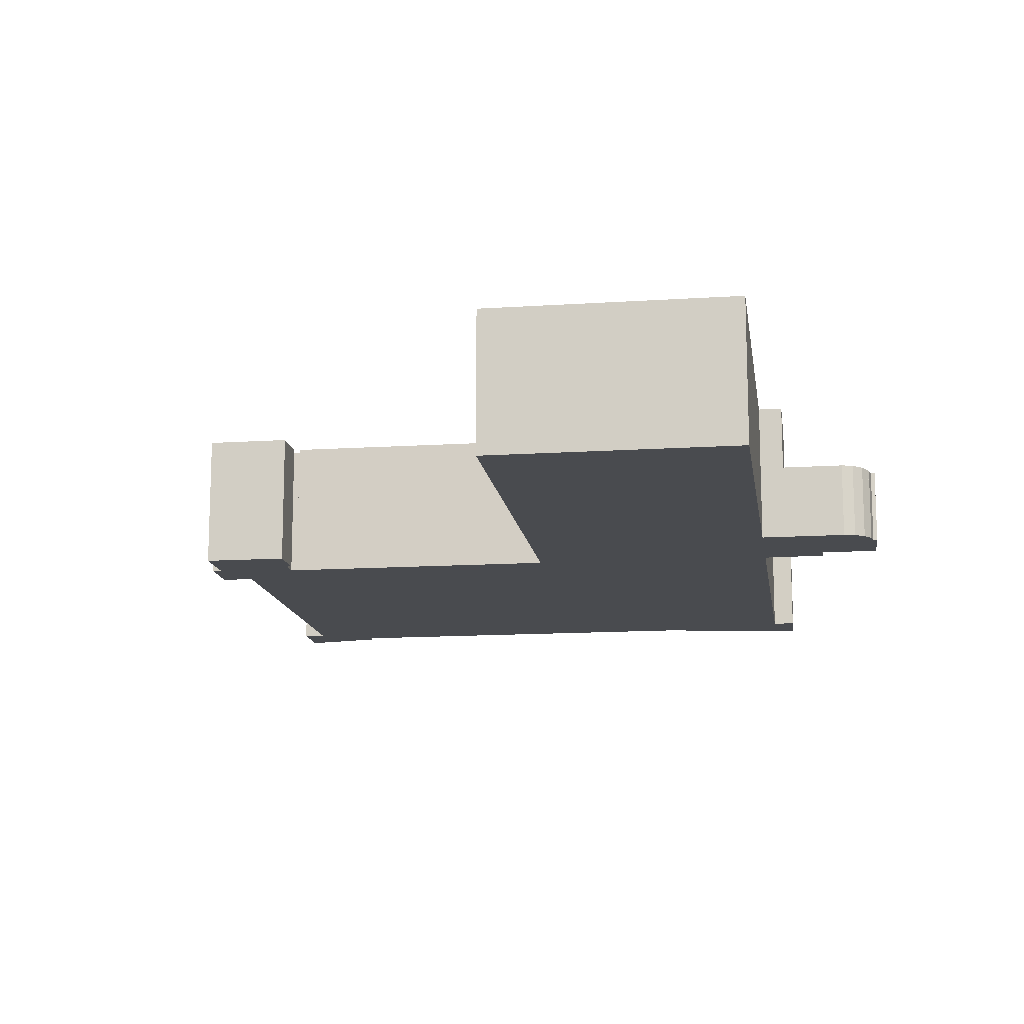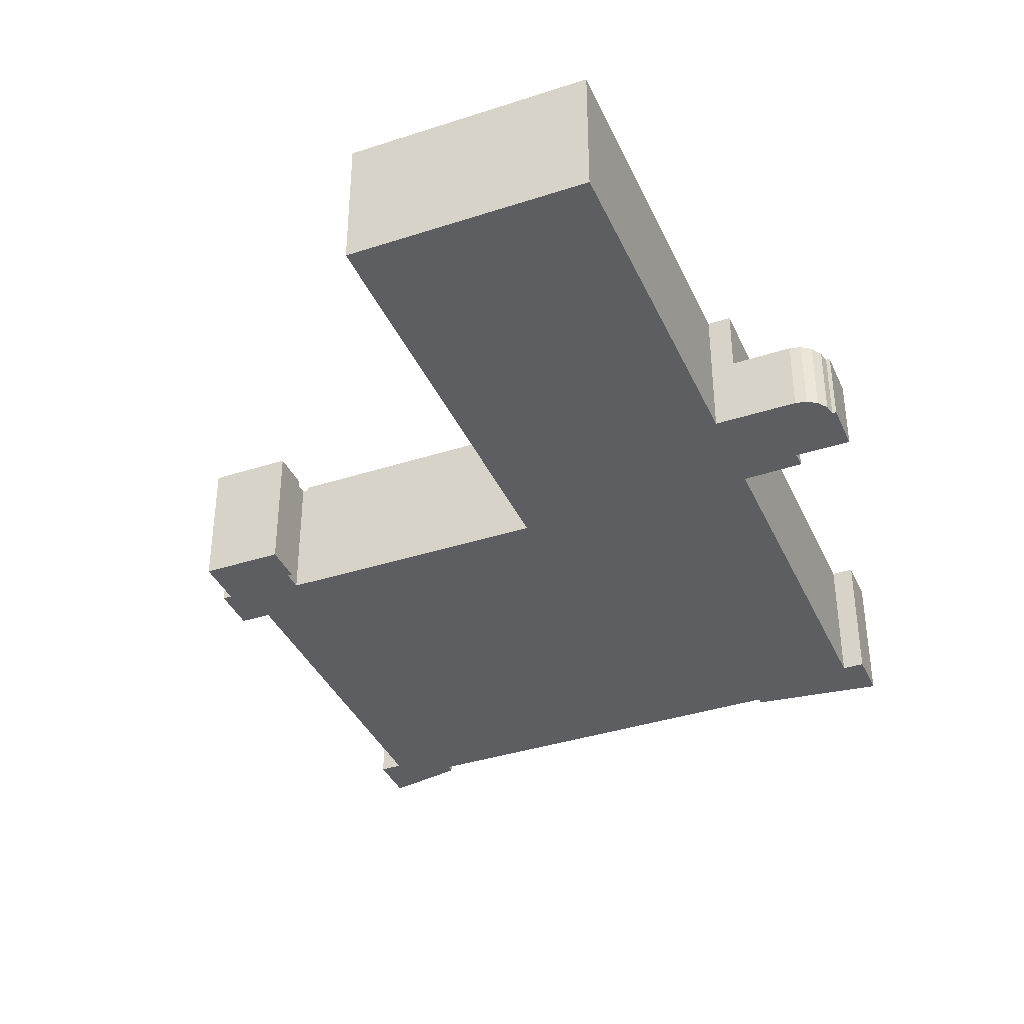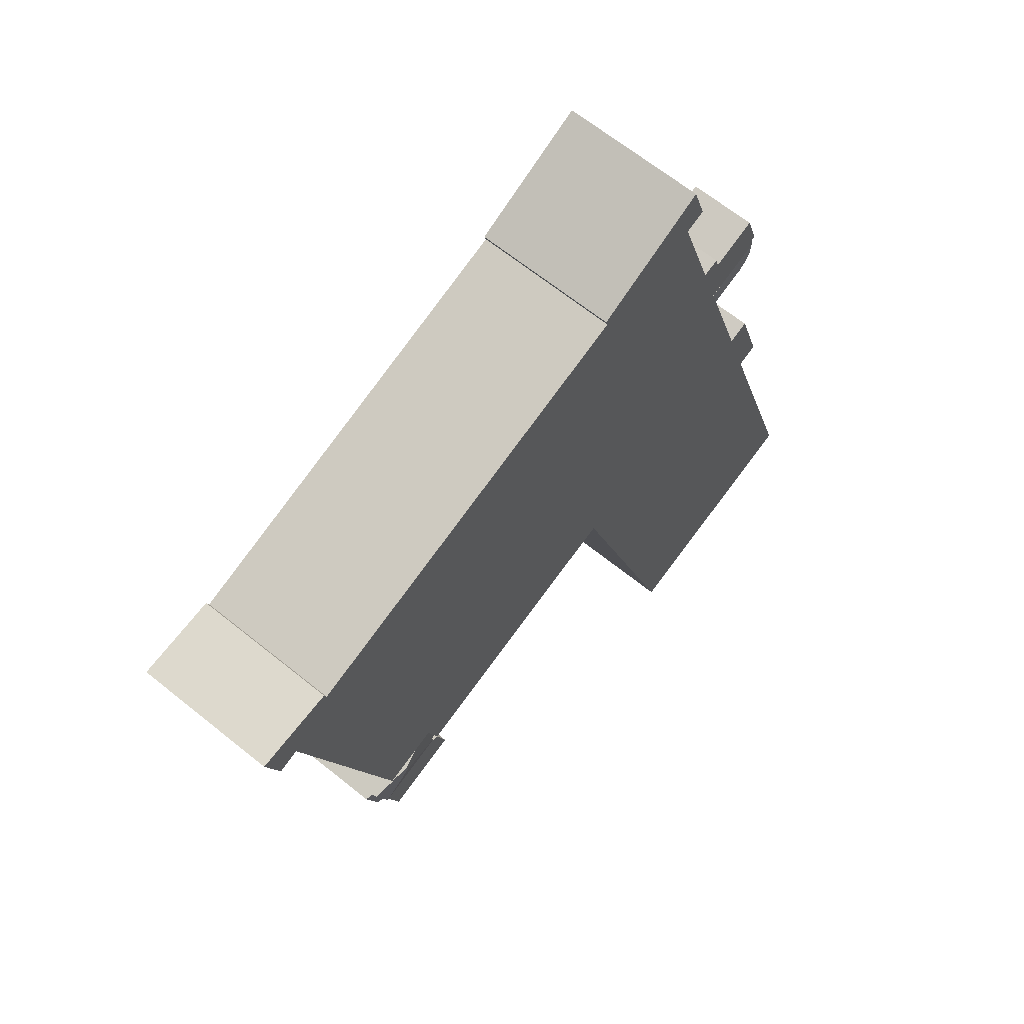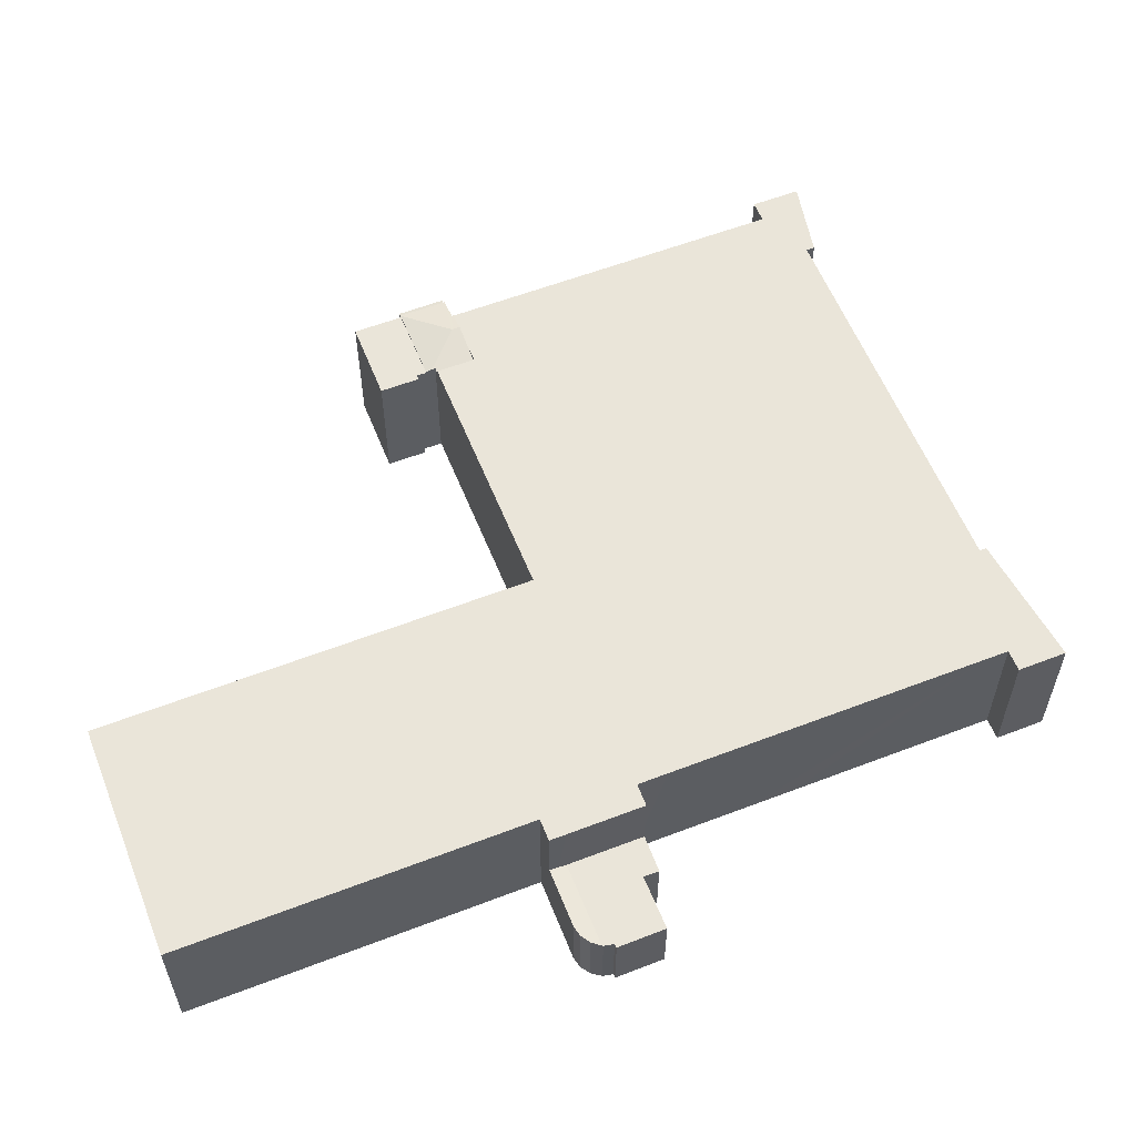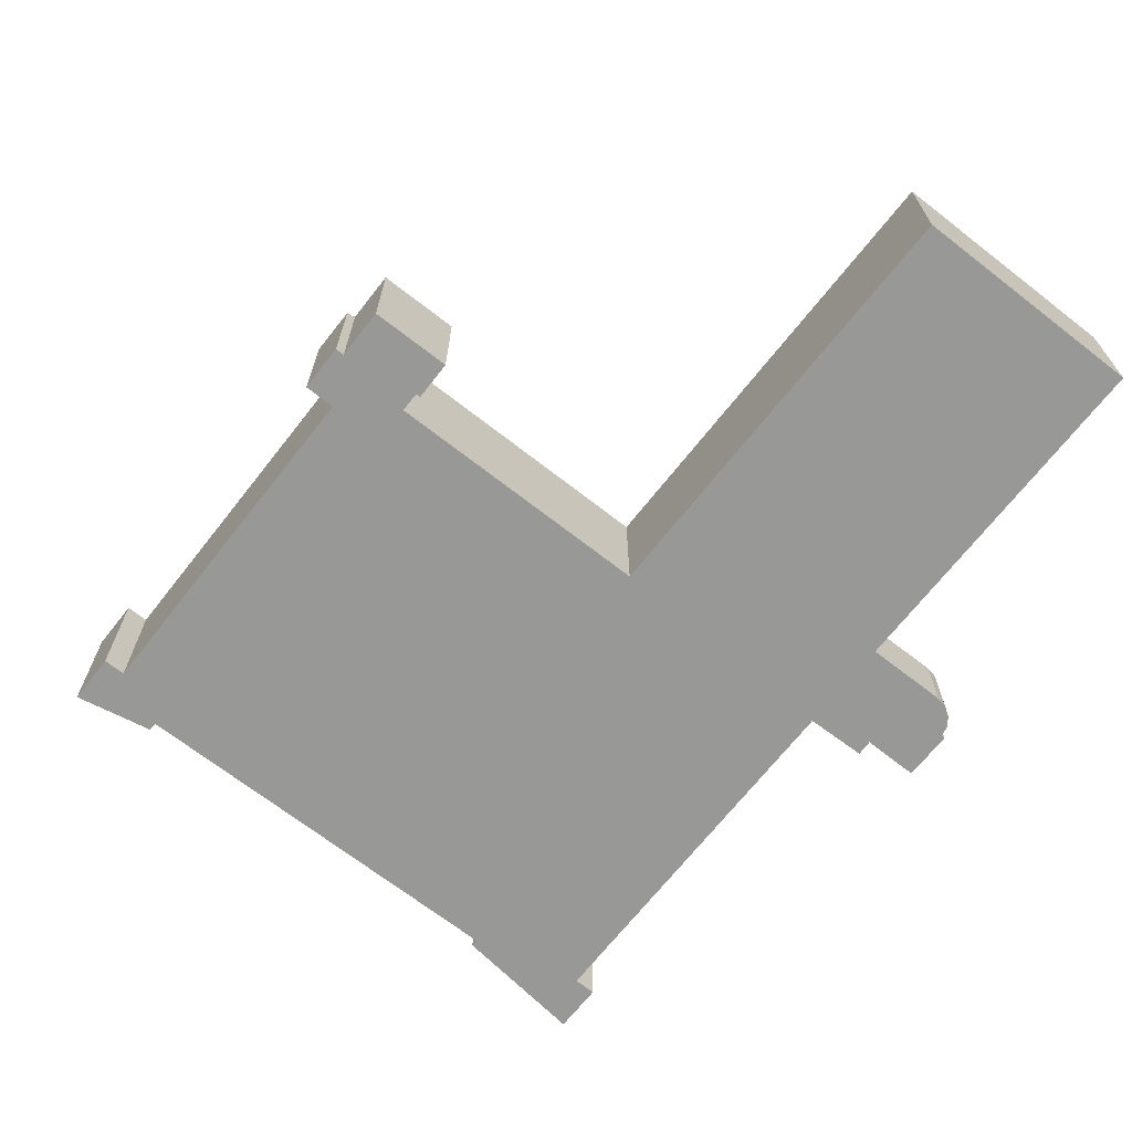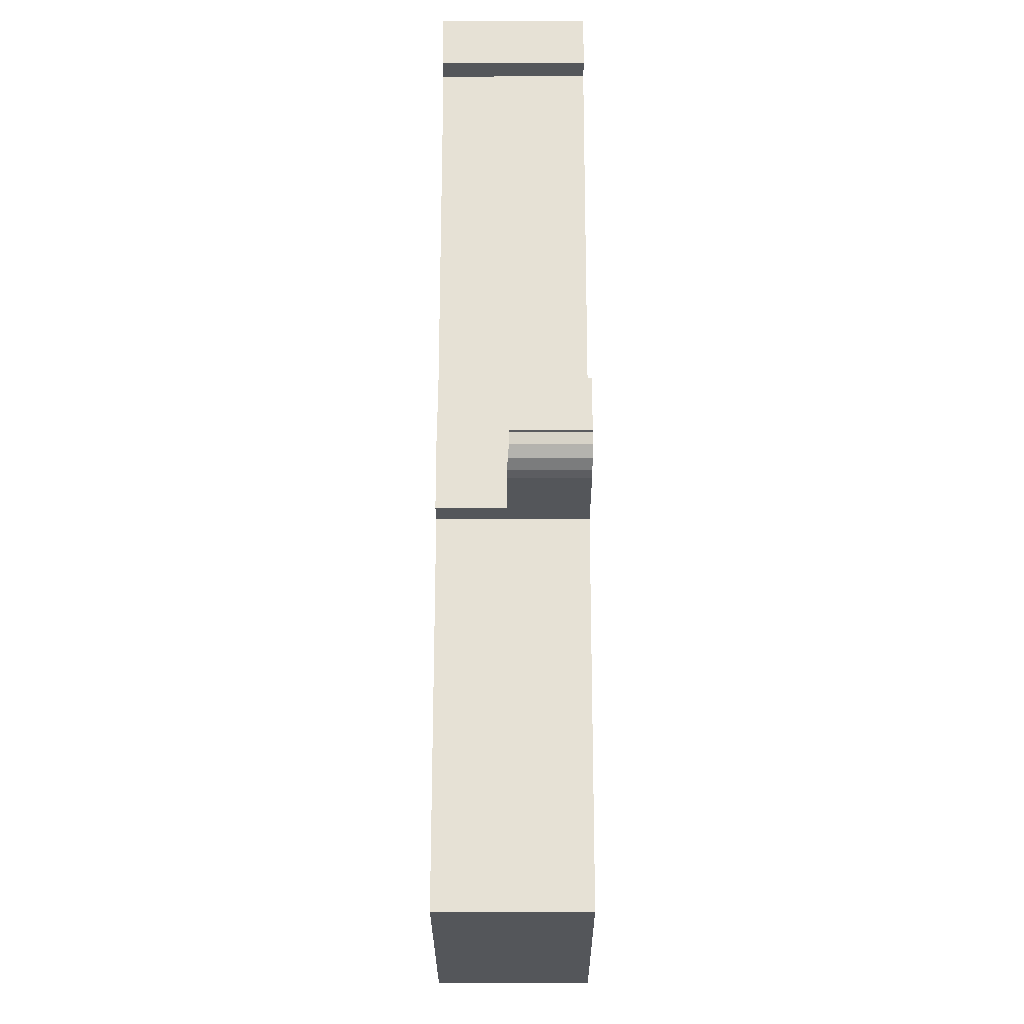
<metadata>
{"format":"obj","ext":"obj","renderer":"f3d","projection":"perspective","resolution":1024,"background":"white","views":[{"elev":-13.7,"azim":-154.2,"up":"+Y"},{"elev":-37.9,"azim":-140.0,"up":"+Y"},{"elev":65.4,"azim":129.1,"up":"+Z"},{"elev":58.1,"azim":-94.1,"up":"+Y"},{"elev":-68.4,"azim":159.5,"up":"+Y"},{"elev":-7.7,"azim":-89.8,"up":"+Z"}]}
</metadata>
<code>
v  72.08 13.59 24.37
v  64.2 13.59 25.78
v  64.51 13.59 26.78
v  71.52 13.59 22.58
v  62.48 13.59 21.97
v  63.73 13.59 25.93
v  70.52 13.59 19.43
v  63.73 -1.587e-15 25.93
v  64.2 -1.578e-15 25.78
v  64.51 -1.64e-15 26.78
v  72.08 -1.492e-15 24.37
v  62.48 -1.345e-15 21.97
v  70.52 -1.19e-15 19.43
v  71.52 -1.383e-15 22.58
v  0.912 7.376 40.48
v  11.36 7.376 43.7
v  9.469 7.376 37.73
v  0.874 7.376 40.6
v  0.98 7.376 41.67
v  0.607 7.376 41.84
v  1.59 7.376 44.87
v  2.162 7.376 46.62
v  7.71 7.376 44.99
v  2.212 7.376 46.78
v  11.93 7.376 45.48
v  8.178 7.376 46.58
v  2.212 -2.864e-15 46.78
v  7.71 -2.755e-15 44.99
v  8.178 -2.852e-15 46.58
v  11.93 -2.785e-15 45.48
v  0.912 -2.479e-15 40.48
v  0.874 -2.486e-15 40.6
v  0.98 -2.552e-15 41.67
v  0.607 -2.562e-15 41.84
v  1.59 -2.747e-15 44.87
v  2.162 -2.855e-15 46.62
v  9.469 -2.31e-15 37.73
v  11.36 -2.676e-15 43.7
v  9.469 14.13 37.73
v  11.21 14.13 35.34
v  8.937 14.13 36.05
v  11.36 14.13 43.7
v  11.93 14.13 45.48
v  14.21 14.13 44.81
v  24.46 14.13 84.63
v  26.13 14.13 82.41
v  23.97 14.13 83.1
v  25.54 14.13 88.01
v  38.16 14.13 82.2
v  78.47 14.13 69.71
v  77.77 14.13 68.93
v  78.03 14.13 69.76
v  11.17 14.13 35.22
v  23.67 14.13 -7.432
v  0 14.13 8.65e-16
v  15.19 14.13 47.92
v  18.16 14.13 57.27
v  19.5 14.13 61.5
v  20.52 14.13 64.71
v  25.38 14.13 80.04
v  37.94 14.13 81.5
v  37.67 14.13 36.42
v  50.87 14.13 77.42
v  24.18 14.13 -5.847
v  25.33 14.13 -2.246
v  34.91 14.13 27.77
v  35.43 14.13 29.4
v  37.35 14.13 35.42
v  37.77 14.13 36.39
v  64.22 14.13 27.97
v  77.34 14.13 69.06
v  65.48 14.13 31.91
v  67.57 14.13 31.25
v  82.45 14.13 64.59
v  86.18 14.13 68.83
v  69.62 14.13 30.59
v  71.49 14.13 30
v  81.15 14.13 60.49
v  84.61 14.13 63.91
v  85.28 14.13 66.01
v  85.66 14.13 67.19
v  86.18 -4.215e-15 68.83
v  84.61 -3.913e-15 63.91
v  85.66 -4.114e-15 67.19
v  85.28 -4.042e-15 66.01
v  82.45 -3.955e-15 64.59
v  71.49 -1.837e-15 30
v  81.15 -3.704e-15 60.49
v  65.48 -1.954e-15 31.91
v  64.22 -1.713e-15 27.97
v  37.67 -2.23e-15 36.42
v  37.35 -2.169e-15 35.42
v  35.43 -1.8e-15 29.4
v  34.91 -1.7e-15 27.77
v  25.33 1.375e-16 -2.246
v  24.18 3.58e-16 -5.847
v  23.67 4.551e-16 -7.432
v  38.16 -5.033e-15 82.2
v  37.94 -4.99e-15 81.5
v  69.62 -1.873e-15 30.59
v  67.57 -1.913e-15 31.25
v  37.77 -2.228e-15 36.39
v  0 0 0
v  11.21 -2.164e-15 35.34
v  8.937 -2.208e-15 36.05
v  26.13 -5.046e-15 82.41
v  23.97 -5.089e-15 83.1
v  11.17 -2.157e-15 35.22
v  14.21 -2.744e-15 44.81
v  15.19 -2.934e-15 47.92
v  18.16 -3.507e-15 57.27
v  19.5 -3.766e-15 61.5
v  20.52 -3.963e-15 64.71
v  25.38 -4.901e-15 80.04
v  25.54 -5.389e-15 88.01
v  24.46 -5.182e-15 84.63
v  77.77 -4.221e-15 68.93
v  78.03 -4.272e-15 69.76
v  50.87 -4.741e-15 77.42
v  77.34 -4.229e-15 69.06
v  78.47 -4.268e-15 69.71
v  65.48 13.73 31.91
v  64.83 13.85 27.78
v  64.22 13.73 27.97
v  69.36 14.51 29.79
v  64.7 13.85 27.38
v  69.62 14.51 30.59
v  72.11 13.75 24.46
v  73.7 13.73 29.12
v  72.22 13.73 24.43
v  71.44 14.16 29.85
v  71.49 14.16 30
v  64.51 13.73 26.78
v  72.08 13.73 24.37
v  64.83 -1.701e-15 27.78
v  64.7 -1.677e-15 27.38
v  72.11 -1.498e-15 24.46
v  72.22 -1.496e-15 24.43
v  71.44 -1.828e-15 29.85
v  73.7 -1.783e-15 29.12
v  8.937 7.581 36.05
v  0.912 7.392 40.48
v  9.469 7.395 37.73
v  3.032 7.583 37.91
v  2.004 7.557 38.49
v  1.254 7.488 39.42
v  3.032 -2.321e-15 37.91
v  2.004 -2.357e-15 38.49
v  1.254 -2.414e-15 39.42
v  72.22 13.27 24.43
v  73.49 13.04 25.73
v  73 13.04 24.18
v  73.7 13.27 29.12
v  74.39 13.04 28.51
v  74.5 13.04 28.87
v  74.5 -1.768e-15 28.87
v  74.39 -1.746e-15 28.51
v  73.49 -1.575e-15 25.73
v  73 -1.481e-15 24.18
g defaultobject
f 1 2 3
f 2 1 4
f 2 5 6
f 5 2 4
f 5 4 7
f 8 2 6
f 2 8 9
f 10 1 3
f 1 10 11
f 9 3 2
f 3 9 10
f 12 6 5
f 6 12 8
f 11 4 1
f 4 11 7
f 7 11 13
f 13 11 14
f 13 5 7
f 5 13 12
f 10 14 11
f 14 10 9
f 14 9 13
f 13 9 8
f 13 8 12
f 15 16 17
f 16 15 18
f 16 18 19
f 16 19 20
f 16 20 21
f 16 21 22
f 16 22 23
f 23 22 24
f 23 25 16
f 25 23 26
f 27 23 24
f 23 27 28
f 29 25 26
f 25 29 30
f 28 26 23
f 26 28 29
f 31 18 15
f 18 31 32
f 32 19 18
f 19 32 33
f 34 21 20
f 21 34 22
f 22 34 24
f 24 34 27
f 27 34 35
f 27 35 36
f 30 16 25
f 16 30 17
f 17 30 37
f 37 30 38
f 37 15 17
f 15 37 31
f 33 20 19
f 20 33 34
f 37 32 31
f 32 37 33
f 33 37 35
f 35 37 36
f 36 37 38
f 36 38 27
f 27 38 28
f 28 38 29
f 29 38 30
f 35 34 33
f 39 40 41
f 40 39 42
f 40 42 43
f 40 43 44
f 45 46 47
f 46 45 48
f 46 48 49
f 50 51 52
f 53 54 55
f 54 53 40
f 54 40 44
f 54 44 56
f 54 56 57
f 54 57 58
f 54 58 59
f 54 59 60
f 54 60 46
f 54 46 61
f 61 46 49
f 54 61 62
f 62 61 63
f 54 62 64
f 64 62 65
f 65 62 66
f 66 62 67
f 67 62 68
f 62 63 69
f 69 63 70
f 70 63 71
f 70 71 72
f 72 71 73
f 73 71 51
f 73 51 50
f 73 50 74
f 74 50 75
f 73 74 76
f 76 74 77
f 77 74 78
f 74 75 79
f 79 75 80
f 80 75 81
f 82 81 75
f 81 82 80
f 80 82 79
f 79 82 83
f 83 82 84
f 83 84 85
f 86 78 74
f 78 86 77
f 77 86 87
f 87 86 88
f 89 70 72
f 70 89 90
f 91 68 62
f 68 91 67
f 67 91 92
f 67 92 93
f 67 93 66
f 66 93 65
f 65 93 94
f 65 94 95
f 65 95 64
f 64 95 54
f 54 95 96
f 54 96 97
f 98 61 49
f 61 98 99
f 83 74 79
f 74 83 86
f 87 76 77
f 76 87 73
f 73 87 72
f 72 87 100
f 72 100 101
f 72 101 89
f 90 69 70
f 69 90 102
f 69 102 62
f 62 102 91
f 97 55 54
f 55 97 103
f 104 41 40
f 41 104 105
f 106 47 46
f 47 106 107
f 103 53 55
f 53 103 108
f 53 108 40
f 40 108 104
f 105 39 41
f 39 105 42
f 42 105 43
f 43 105 37
f 43 37 30
f 30 37 38
f 109 56 44
f 56 109 57
f 57 109 110
f 57 110 111
f 57 111 58
f 58 111 59
f 59 111 60
f 60 111 112
f 60 112 113
f 60 113 114
f 60 114 46
f 46 114 106
f 107 45 47
f 45 107 48
f 48 107 115
f 115 107 116
f 117 52 51
f 52 117 118
f 30 44 43
f 44 30 109
f 115 49 48
f 49 115 98
f 99 63 61
f 63 99 119
f 63 119 71
f 71 119 120
f 71 120 51
f 51 120 117
f 118 50 52
f 50 118 75
f 75 118 82
f 82 118 121
f 117 121 118
f 121 117 82
f 82 117 84
f 38 109 30
f 105 91 37
f 91 105 92
f 92 105 93
f 93 105 104
f 93 104 108
f 93 108 103
f 93 103 94
f 94 103 95
f 95 103 96
f 96 103 97
f 90 89 102
f 116 98 115
f 98 116 107
f 98 107 106
f 98 106 99
f 99 106 114
f 99 114 119
f 119 114 113
f 119 113 120
f 120 113 117
f 117 113 84
f 84 113 85
f 85 113 86
f 86 113 88
f 88 113 112
f 88 112 87
f 87 112 111
f 87 111 101
f 101 111 110
f 101 110 89
f 89 110 109
f 89 109 38
f 89 38 91
f 91 38 37
f 89 91 102
f 87 101 100
f 83 85 86
f 122 123 124
f 123 125 126
f 125 123 122
f 125 122 73
f 125 73 127
f 128 129 130
f 129 128 125
f 129 125 131
f 131 125 132
f 132 125 127
f 133 128 134
f 128 133 125
f 125 133 126
f 133 123 126
f 123 133 135
f 135 133 10
f 135 10 136
f 90 122 124
f 122 90 89
f 135 124 123
f 124 135 90
f 130 137 128
f 137 130 138
f 11 133 134
f 133 11 10
f 89 73 122
f 73 89 127
f 127 89 132
f 132 89 101
f 132 101 100
f 132 100 87
f 139 129 131
f 129 139 140
f 87 131 132
f 131 87 139
f 140 130 129
f 130 140 138
f 137 134 128
f 134 137 11
f 140 137 138
f 137 10 11
f 10 137 140
f 10 140 139
f 10 139 87
f 10 87 100
f 10 100 101
f 10 101 136
f 136 101 135
f 135 101 89
f 135 89 90
f 141 142 143
f 142 141 144
f 142 144 145
f 142 145 146
f 147 145 144
f 145 147 148
f 148 146 145
f 146 148 149
f 149 142 146
f 142 149 31
f 142 37 143
f 37 142 31
f 143 105 141
f 105 143 37
f 141 147 144
f 147 141 105
f 149 37 31
f 37 149 148
f 37 148 147
f 37 147 105
f 150 151 152
f 151 150 153
f 151 153 154
f 154 153 155
f 138 153 150
f 153 138 140
f 140 155 153
f 155 140 156
f 156 154 155
f 154 156 151
f 151 156 152
f 152 156 157
f 152 157 158
f 152 158 159
f 152 138 150
f 138 152 159
f 138 156 140
f 156 138 157
f 157 138 158
f 158 138 159

</code>
